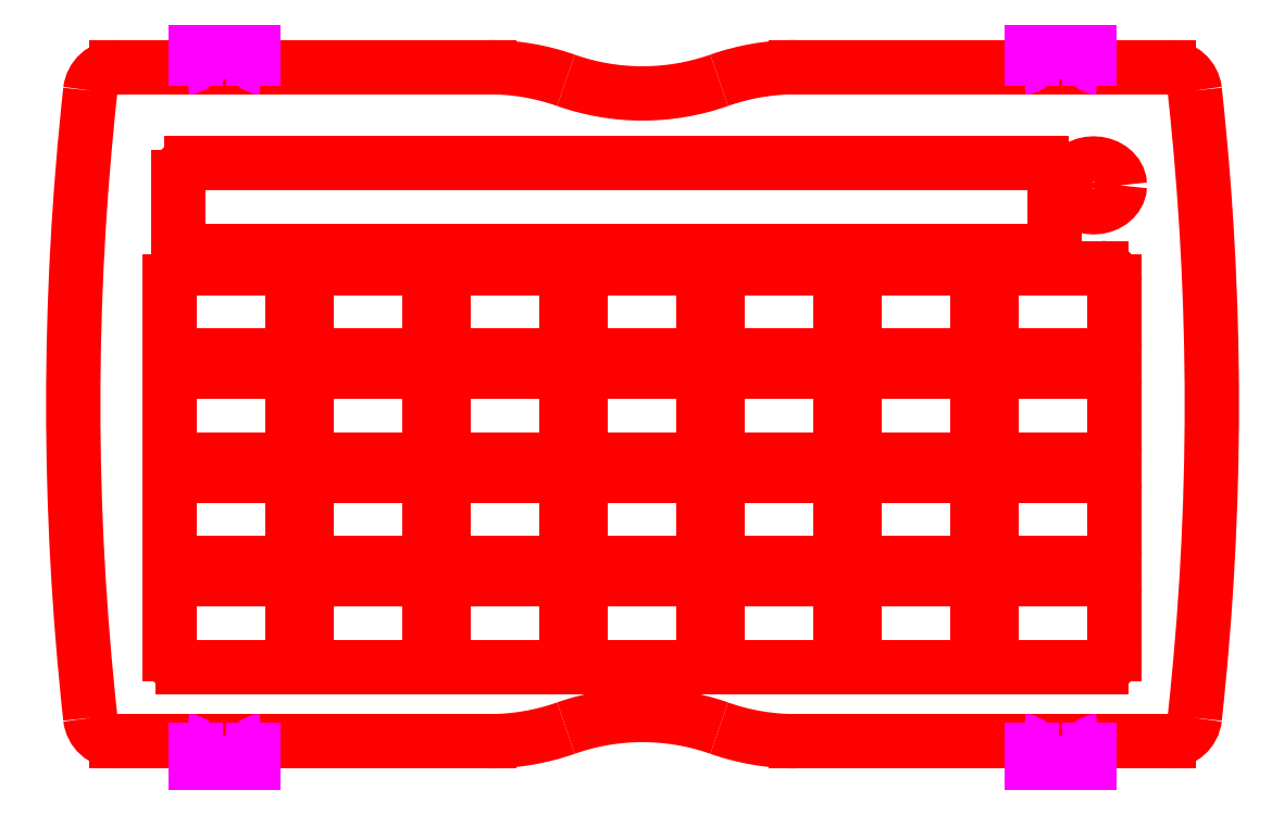
<metadata>
{"format":"dxf","ext":"dxf","renderer":"ezdxf+matplotlib","layout":"modelspace","background":"white","min_lineweight":24,"dpi":150}
</metadata>
<code>
0
SECTION
2
ENTITIES
0
LWPOLYLINE
8
outline
90
       37
70
   128
43
0
10
109
20
50
10
108.9
20
50.87
10
108.6
20
51.71
10
108.2
20
52.5
10
107.6
20
53.21
10
106.9
20
53.83
10
106
20
54.33
10
105.1
20
54.7
10
104
20
54.92
10
103
20
55
10
102
20
54.92
10
100.9
20
54.7
10
100
20
54.33
10
99.14
20
53.83
10
98.4
20
53.21
10
97.8
20
52.5
10
97.36
20
51.71
10
97.09
20
50.87
10
97
20
50
10
97.09
20
49.13
10
97.36
20
48.29
10
97.8
20
47.5
10
98.4
20
46.79
10
99.14
20
46.17
10
100
20
45.67
10
100.9
20
45.3
10
102
20
45.08
10
103
20
45
10
104
20
45.08
10
105.1
20
45.3
10
106
20
45.67
10
106.9
20
46.17
10
107.6
20
46.79
10
108.2
20
47.5
10
108.6
20
48.29
10
108.9
20
49.13
10
109
20
50
0
LINE
8
outline
10
120.1
20
77
30
0
11
35
21
77
31
0
0
LINE
8
outline
10
35
20
-77
30
0
11
120.1
21
-77
31
0
0
LINE
8
outline
10
-120.1
20
-77
30
0
11
-35
21
-77
31
0
0
LINE
8
outline
10
-103
20
35
30
0
11
91
21
35
31
0
0
LINE
8
outline
10
94
20
38
30
0
11
94
21
52
31
0
0
LINE
8
outline
10
91
20
55
30
0
11
-103
21
55
31
0
0
LINE
8
outline
10
-106
20
52
30
0
11
-106
21
38
31
0
0
LINE
8
outline
10
-73.7
20
-60
30
0
11
-51.7
21
-60
31
0
0
LINE
8
outline
10
-48.7
20
-57
30
0
11
-48.7
21
-43
31
0
0
LINE
8
outline
10
-51.7
20
-40
30
0
11
-73.7
21
-40
31
0
0
LINE
8
outline
10
-76.7
20
-43
30
0
11
-76.7
21
-57
31
0
0
LINE
8
outline
10
-105
20
-60
30
0
11
-83
21
-60
31
0
0
LINE
8
outline
10
-80
20
-57
30
0
11
-80
21
-43
31
0
0
LINE
8
outline
10
-83
20
-40
30
0
11
-105
21
-40
31
0
0
LINE
8
outline
10
-108
20
-43
30
0
11
-108
21
-57
31
0
0
LINE
8
outline
10
-42.4
20
-60
30
0
11
-20.4
21
-60
31
0
0
LINE
8
outline
10
-17.4
20
-57
30
0
11
-17.4
21
-43
31
0
0
LINE
8
outline
10
-20.4
20
-40
30
0
11
-42.4
21
-40
31
0
0
LINE
8
outline
10
-45.4
20
-43
30
0
11
-45.4
21
-57
31
0
0
LINE
8
outline
10
-11.1
20
-60
30
0
11
10.9
21
-60
31
0
0
LINE
8
outline
10
13.9
20
-57
30
0
11
13.9
21
-43
31
0
0
LINE
8
outline
10
10.9
20
-40
30
0
11
-11.1
21
-40
31
0
0
LINE
8
outline
10
-14.1
20
-43
30
0
11
-14.1
21
-57
31
0
0
LINE
8
outline
10
20.2
20
-60
30
0
11
42.2
21
-60
31
0
0
LINE
8
outline
10
45.2
20
-57
30
0
11
45.2
21
-43
31
0
0
LINE
8
outline
10
42.2
20
-40
30
0
11
20.2
21
-40
31
0
0
LINE
8
outline
10
17.2
20
-43
30
0
11
17.2
21
-57
31
0
0
LINE
8
outline
10
51.5
20
-60
30
0
11
73.5
21
-60
31
0
0
LINE
8
outline
10
76.5
20
-57
30
0
11
76.5
21
-43
31
0
0
LINE
8
outline
10
73.5
20
-40
30
0
11
51.5
21
-40
31
0
0
LINE
8
outline
10
48.5
20
-43
30
0
11
48.5
21
-57
31
0
0
LINE
8
outline
10
82.8
20
-60
30
0
11
104.8
21
-60
31
0
0
LINE
8
outline
10
107.8
20
-57
30
0
11
107.8
21
-43
31
0
0
LINE
8
outline
10
104.8
20
-40
30
0
11
82.8
21
-40
31
0
0
LINE
8
outline
10
79.8
20
-43
30
0
11
79.8
21
-57
31
0
0
LINE
8
outline
10
-105
20
-36.3
30
0
11
-83
21
-36.3
31
0
0
LINE
8
outline
10
-80
20
-33.3
30
0
11
-80
21
-19.3
31
0
0
LINE
8
outline
10
-83
20
-16.3
30
0
11
-105
21
-16.3
31
0
0
LINE
8
outline
10
-108
20
-19.3
30
0
11
-108
21
-33.3
31
0
0
LINE
8
outline
10
-73.7
20
-36.3
30
0
11
-51.7
21
-36.3
31
0
0
LINE
8
outline
10
-48.7
20
-33.3
30
0
11
-48.7
21
-19.3
31
0
0
LINE
8
outline
10
-51.7
20
-16.3
30
0
11
-73.7
21
-16.3
31
0
0
LINE
8
outline
10
-76.7
20
-19.3
30
0
11
-76.7
21
-33.3
31
0
0
LINE
8
outline
10
-42.4
20
-36.3
30
0
11
-20.4
21
-36.3
31
0
0
LINE
8
outline
10
-17.4
20
-33.3
30
0
11
-17.4
21
-19.3
31
0
0
LINE
8
outline
10
-20.4
20
-16.3
30
0
11
-42.4
21
-16.3
31
0
0
LINE
8
outline
10
-45.4
20
-19.3
30
0
11
-45.4
21
-33.3
31
0
0
LINE
8
outline
10
-11.1
20
-36.3
30
0
11
10.9
21
-36.3
31
0
0
LINE
8
outline
10
13.9
20
-33.3
30
0
11
13.9
21
-19.3
31
0
0
LINE
8
outline
10
10.9
20
-16.3
30
0
11
-11.1
21
-16.3
31
0
0
LINE
8
outline
10
-14.1
20
-19.3
30
0
11
-14.1
21
-33.3
31
0
0
LINE
8
outline
10
20.2
20
-36.3
30
0
11
42.2
21
-36.3
31
0
0
LINE
8
outline
10
45.2
20
-33.3
30
0
11
45.2
21
-19.3
31
0
0
LINE
8
outline
10
42.2
20
-16.3
30
0
11
20.2
21
-16.3
31
0
0
LINE
8
outline
10
17.2
20
-19.3
30
0
11
17.2
21
-33.3
31
0
0
LINE
8
outline
10
51.5
20
-36.3
30
0
11
73.5
21
-36.3
31
0
0
LINE
8
outline
10
76.5
20
-33.3
30
0
11
76.5
21
-19.3
31
0
0
LINE
8
outline
10
73.5
20
-16.3
30
0
11
51.5
21
-16.3
31
0
0
LINE
8
outline
10
48.5
20
-19.3
30
0
11
48.5
21
-33.3
31
0
0
LINE
8
outline
10
82.8
20
-36.3
30
0
11
104.8
21
-36.3
31
0
0
LINE
8
outline
10
107.8
20
-33.3
30
0
11
107.8
21
-19.3
31
0
0
LINE
8
outline
10
104.8
20
-16.3
30
0
11
82.8
21
-16.3
31
0
0
LINE
8
outline
10
79.8
20
-19.3
30
0
11
79.8
21
-33.3
31
0
0
LINE
8
outline
10
-105
20
-12.6
30
0
11
-83
21
-12.6
31
0
0
LINE
8
outline
10
-80
20
-9.6
30
0
11
-80
21
4.4
31
0
0
LINE
8
outline
10
-83
20
7.4
30
0
11
-105
21
7.4
31
0
0
LINE
8
outline
10
-108
20
4.4
30
0
11
-108
21
-9.6
31
0
0
LINE
8
outline
10
-73.7
20
-12.6
30
0
11
-51.7
21
-12.6
31
0
0
LINE
8
outline
10
-48.7
20
-9.6
30
0
11
-48.7
21
4.4
31
0
0
LINE
8
outline
10
-51.7
20
7.4
30
0
11
-73.7
21
7.4
31
0
0
LINE
8
outline
10
-76.7
20
4.4
30
0
11
-76.7
21
-9.6
31
0
0
LINE
8
outline
10
-42.4
20
-12.6
30
0
11
-20.4
21
-12.6
31
0
0
LINE
8
outline
10
-17.4
20
-9.6
30
0
11
-17.4
21
4.4
31
0
0
LINE
8
outline
10
-20.4
20
7.4
30
0
11
-42.4
21
7.4
31
0
0
LINE
8
outline
10
-45.4
20
4.4
30
0
11
-45.4
21
-9.6
31
0
0
LINE
8
outline
10
-11.1
20
-12.6
30
0
11
10.9
21
-12.6
31
0
0
LINE
8
outline
10
13.9
20
-9.6
30
0
11
13.9
21
4.4
31
0
0
LINE
8
outline
10
10.9
20
7.4
30
0
11
-11.1
21
7.4
31
0
0
LINE
8
outline
10
-14.1
20
4.4
30
0
11
-14.1
21
-9.6
31
0
0
LINE
8
outline
10
20.2
20
-12.6
30
0
11
42.2
21
-12.6
31
0
0
LINE
8
outline
10
45.2
20
-9.6
30
0
11
45.2
21
4.4
31
0
0
LINE
8
outline
10
42.2
20
7.4
30
0
11
20.2
21
7.4
31
0
0
LINE
8
outline
10
17.2
20
4.4
30
0
11
17.2
21
-9.6
31
0
0
LINE
8
outline
10
51.5
20
-12.6
30
0
11
73.5
21
-12.6
31
0
0
LINE
8
outline
10
76.5
20
-9.6
30
0
11
76.5
21
4.4
31
0
0
LINE
8
outline
10
73.5
20
7.4
30
0
11
51.5
21
7.4
31
0
0
LINE
8
outline
10
48.5
20
4.4
30
0
11
48.5
21
-9.6
31
0
0
LINE
8
outline
10
82.8
20
-12.6
30
0
11
104.8
21
-12.6
31
0
0
LINE
8
outline
10
107.8
20
-9.6
30
0
11
107.8
21
4.4
31
0
0
LINE
8
outline
10
104.8
20
7.4
30
0
11
82.8
21
7.4
31
0
0
LINE
8
outline
10
79.8
20
4.4
30
0
11
79.8
21
-9.6
31
0
0
LINE
8
outline
10
-105
20
11.1
30
0
11
-83
21
11.1
31
0
0
LINE
8
outline
10
-80
20
14.1
30
0
11
-80
21
28.1
31
0
0
LINE
8
outline
10
-83
20
31.1
30
0
11
-105
21
31.1
31
0
0
LINE
8
outline
10
-108
20
28.1
30
0
11
-108
21
14.1
31
0
0
LINE
8
outline
10
-73.7
20
11.1
30
0
11
-51.7
21
11.1
31
0
0
LINE
8
outline
10
-48.7
20
14.1
30
0
11
-48.7
21
28.1
31
0
0
LINE
8
outline
10
-51.7
20
31.1
30
0
11
-73.7
21
31.1
31
0
0
LINE
8
outline
10
-76.7
20
28.1
30
0
11
-76.7
21
14.1
31
0
0
LINE
8
outline
10
-42.4
20
11.1
30
0
11
-20.4
21
11.1
31
0
0
LINE
8
outline
10
-17.4
20
14.1
30
0
11
-17.4
21
28.1
31
0
0
LINE
8
outline
10
-20.4
20
31.1
30
0
11
-42.4
21
31.1
31
0
0
LINE
8
outline
10
-45.4
20
28.1
30
0
11
-45.4
21
14.1
31
0
0
LINE
8
outline
10
-11.1
20
11.1
30
0
11
10.9
21
11.1
31
0
0
LINE
8
outline
10
13.9
20
14.1
30
0
11
13.9
21
28.1
31
0
0
LINE
8
outline
10
10.9
20
31.1
30
0
11
-11.1
21
31.1
31
0
0
LINE
8
outline
10
-14.1
20
28.1
30
0
11
-14.1
21
14.1
31
0
0
LINE
8
outline
10
20.2
20
11.1
30
0
11
42.2
21
11.1
31
0
0
LINE
8
outline
10
45.2
20
14.1
30
0
11
45.2
21
28.1
31
0
0
LINE
8
outline
10
42.2
20
31.1
30
0
11
20.2
21
31.1
31
0
0
LINE
8
outline
10
17.2
20
28.1
30
0
11
17.2
21
14.1
31
0
0
LINE
8
outline
10
51.5
20
11.1
30
0
11
73.5
21
11.1
31
0
0
LINE
8
outline
10
76.5
20
14.1
30
0
11
76.5
21
28.1
31
0
0
LINE
8
outline
10
73.5
20
31.1
30
0
11
51.5
21
31.1
31
0
0
LINE
8
outline
10
48.5
20
28.1
30
0
11
48.5
21
14.1
31
0
0
LINE
8
outline
10
82.8
20
11.1
30
0
11
104.8
21
11.1
31
0
0
LINE
8
outline
10
107.8
20
14.1
30
0
11
107.8
21
28.1
31
0
0
LINE
8
outline
10
104.8
20
31.1
30
0
11
82.8
21
31.1
31
0
0
LINE
8
outline
10
79.8
20
28.1
30
0
11
79.8
21
14.1
31
0
0
LINE
8
outline
10
-35
20
77
30
0
11
-120.1
21
77
31
0
0
LINE
8
outline
10
-89
20
-82
30
0
11
-102
21
-82
31
0
0
LINE
8
outline
10
-102
20
-82
30
0
11
-102
21
-79
31
0
0
LINE
8
outline
10
-89
20
-82
30
0
11
-89
21
-79
31
0
0
LINE
8
outline
10
102
20
80.5
30
0
11
102
21
79
31
0
0
LINE
8
outline
10
89
20
80.5
30
0
11
89
21
79
31
0
0
LINE
8
outline
10
89
20
80.5
30
0
11
102
21
80.5
31
0
0
LINE
8
outline
10
-89
20
80.5
30
0
11
-89
21
79
31
0
0
LINE
8
outline
10
-102
20
80.5
30
0
11
-102
21
79
31
0
0
LINE
8
outline
10
-102
20
80.5
30
0
11
-89
21
80.5
31
0
0
LINE
8
outline
10
102
20
-82
30
0
11
89
21
-82
31
0
0
LINE
8
outline
10
102
20
-82
30
0
11
102
21
-79
31
0
0
LINE
8
outline
10
89
20
-82
30
0
11
89
21
-79
31
0
0
ARC
8
outline
10
35
20
24.46
30
0
40
52.54
50
90
51
109.5
0
ARC
8
outline
10
120.1
20
71
30
0
40
6
50
6.223
51
90
0
ARC
8
outline
10
-531
20
0
30
0
40
661
50
353.8
51
6.223
0
ARC
8
outline
10
120.1
20
-71
30
0
40
6
50
270
51
353.8
0
ARC
8
outline
10
35
20
-24.46
30
0
40
52.54
50
250.5
51
270
0
ARC
8
outline
10
0
20
-123.5
30
0
40
52.54
50
70.54
51
109.5
0
ARC
8
outline
10
-35
20
-24.46
30
0
40
52.54
50
270
51
289.5
0
ARC
8
outline
10
-120.1
20
-71
30
0
40
6
50
186.2
51
270
0
ARC
8
outline
10
531
20
0
30
0
40
661
50
173.8
51
186.2
0
ARC
8
outline
10
-120.1
20
71
30
0
40
6
50
90
51
173.8
0
ARC
8
outline
10
-35
20
24.46
30
0
40
52.54
50
70.54
51
90
0
ARC
8
outline
10
0
20
123.5
30
0
40
52.54
50
250.5
51
289.5
0
ARC
8
outline
10
-103
20
38
30
0
40
3
50
180
51
270
0
ARC
8
outline
10
91
20
38
30
0
40
3
50
270
51
0
0
ARC
8
outline
10
91
20
52
30
0
40
3
50
0
51
90
0
ARC
8
outline
10
-103
20
52
30
0
40
3
50
90
51
180
0
ARC
8
outline
10
-51.7
20
-57
30
0
40
3
50
270
51
0
0
ARC
8
outline
10
-51.7
20
-43
30
0
40
3
50
0
51
90
0
ARC
8
outline
10
-73.7
20
-43
30
0
40
3
50
90
51
180
0
ARC
8
outline
10
-73.7
20
-57
30
0
40
3
50
180
51
270
0
ARC
8
outline
10
-83
20
-57
30
0
40
3
50
270
51
0
0
ARC
8
outline
10
-83
20
-43
30
0
40
3
50
0
51
90
0
ARC
8
outline
10
-105
20
-43
30
0
40
3
50
90
51
180
0
ARC
8
outline
10
-105
20
-57
30
0
40
3
50
180
51
270
0
ARC
8
outline
10
-20.4
20
-57
30
0
40
3
50
270
51
0
0
ARC
8
outline
10
-20.4
20
-43
30
0
40
3
50
0
51
90
0
ARC
8
outline
10
-42.4
20
-43
30
0
40
3
50
90
51
180
0
ARC
8
outline
10
-42.4
20
-57
30
0
40
3
50
180
51
270
0
ARC
8
outline
10
10.9
20
-57
30
0
40
3
50
270
51
0
0
ARC
8
outline
10
10.9
20
-43
30
0
40
3
50
0
51
90
0
ARC
8
outline
10
-11.1
20
-43
30
0
40
3
50
90
51
180
0
ARC
8
outline
10
-11.1
20
-57
30
0
40
3
50
180
51
270
0
ARC
8
outline
10
42.2
20
-57
30
0
40
3
50
270
51
0
0
ARC
8
outline
10
42.2
20
-43
30
0
40
3
50
0
51
90
0
ARC
8
outline
10
20.2
20
-43
30
0
40
3
50
90
51
180
0
ARC
8
outline
10
20.2
20
-57
30
0
40
3
50
180
51
270
0
ARC
8
outline
10
73.5
20
-57
30
0
40
3
50
270
51
0
0
ARC
8
outline
10
73.5
20
-43
30
0
40
3
50
0
51
90
0
ARC
8
outline
10
51.5
20
-43
30
0
40
3
50
90
51
180
0
ARC
8
outline
10
51.5
20
-57
30
0
40
3
50
180
51
270
0
ARC
8
outline
10
104.8
20
-57
30
0
40
3
50
270
51
0
0
ARC
8
outline
10
104.8
20
-43
30
0
40
3
50
0
51
90
0
ARC
8
outline
10
82.8
20
-43
30
0
40
3
50
90
51
180
0
ARC
8
outline
10
82.8
20
-57
30
0
40
3
50
180
51
270
0
ARC
8
outline
10
-83
20
-33.3
30
0
40
3
50
270
51
0
0
ARC
8
outline
10
-83
20
-19.3
30
0
40
3
50
0
51
90
0
ARC
8
outline
10
-105
20
-19.3
30
0
40
3
50
90
51
180
0
ARC
8
outline
10
-105
20
-33.3
30
0
40
3
50
180
51
270
0
ARC
8
outline
10
-51.7
20
-33.3
30
0
40
3
50
270
51
0
0
ARC
8
outline
10
-51.7
20
-19.3
30
0
40
3
50
0
51
90
0
ARC
8
outline
10
-73.7
20
-19.3
30
0
40
3
50
90
51
180
0
ARC
8
outline
10
-73.7
20
-33.3
30
0
40
3
50
180
51
270
0
ARC
8
outline
10
-20.4
20
-33.3
30
0
40
3
50
270
51
0
0
ARC
8
outline
10
-20.4
20
-19.3
30
0
40
3
50
0
51
90
0
ARC
8
outline
10
-42.4
20
-19.3
30
0
40
3
50
90
51
180
0
ARC
8
outline
10
-42.4
20
-33.3
30
0
40
3
50
180
51
270
0
ARC
8
outline
10
10.9
20
-33.3
30
0
40
3
50
270
51
0
0
ARC
8
outline
10
10.9
20
-19.3
30
0
40
3
50
0
51
90
0
ARC
8
outline
10
-11.1
20
-19.3
30
0
40
3
50
90
51
180
0
ARC
8
outline
10
-11.1
20
-33.3
30
0
40
3
50
180
51
270
0
ARC
8
outline
10
42.2
20
-33.3
30
0
40
3
50
270
51
0
0
ARC
8
outline
10
42.2
20
-19.3
30
0
40
3
50
0
51
90
0
ARC
8
outline
10
20.2
20
-19.3
30
0
40
3
50
90
51
180
0
ARC
8
outline
10
20.2
20
-33.3
30
0
40
3
50
180
51
270
0
ARC
8
outline
10
73.5
20
-33.3
30
0
40
3
50
270
51
0
0
ARC
8
outline
10
73.5
20
-19.3
30
0
40
3
50
0
51
90
0
ARC
8
outline
10
51.5
20
-19.3
30
0
40
3
50
90
51
180
0
ARC
8
outline
10
51.5
20
-33.3
30
0
40
3
50
180
51
270
0
ARC
8
outline
10
104.8
20
-33.3
30
0
40
3
50
270
51
0
0
ARC
8
outline
10
104.8
20
-19.3
30
0
40
3
50
0
51
90
0
ARC
8
outline
10
82.8
20
-19.3
30
0
40
3
50
90
51
180
0
ARC
8
outline
10
82.8
20
-33.3
30
0
40
3
50
180
51
270
0
ARC
8
outline
10
-83
20
-9.6
30
0
40
3
50
270
51
0
0
ARC
8
outline
10
-83
20
4.4
30
0
40
3
50
0
51
90
0
ARC
8
outline
10
-105
20
4.4
30
0
40
3
50
90
51
180
0
ARC
8
outline
10
-105
20
-9.6
30
0
40
3
50
180
51
270
0
ARC
8
outline
10
-51.7
20
-9.6
30
0
40
3
50
270
51
0
0
ARC
8
outline
10
-51.7
20
4.4
30
0
40
3
50
0
51
90
0
ARC
8
outline
10
-73.7
20
4.4
30
0
40
3
50
90
51
180
0
ARC
8
outline
10
-73.7
20
-9.6
30
0
40
3
50
180
51
270
0
ARC
8
outline
10
-20.4
20
-9.6
30
0
40
3
50
270
51
0
0
ARC
8
outline
10
-20.4
20
4.4
30
0
40
3
50
0
51
90
0
ARC
8
outline
10
-42.4
20
4.4
30
0
40
3
50
90
51
180
0
ARC
8
outline
10
-42.4
20
-9.6
30
0
40
3
50
180
51
270
0
ARC
8
outline
10
10.9
20
-9.6
30
0
40
3
50
270
51
0
0
ARC
8
outline
10
10.9
20
4.4
30
0
40
3
50
0
51
90
0
ARC
8
outline
10
-11.1
20
4.4
30
0
40
3
50
90
51
180
0
ARC
8
outline
10
-11.1
20
-9.6
30
0
40
3
50
180
51
270
0
ARC
8
outline
10
42.2
20
-9.6
30
0
40
3
50
270
51
0
0
ARC
8
outline
10
42.2
20
4.4
30
0
40
3
50
0
51
90
0
ARC
8
outline
10
20.2
20
4.4
30
0
40
3
50
90
51
180
0
ARC
8
outline
10
20.2
20
-9.6
30
0
40
3
50
180
51
270
0
ARC
8
outline
10
73.5
20
-9.6
30
0
40
3
50
270
51
0
0
ARC
8
outline
10
73.5
20
4.4
30
0
40
3
50
0
51
90
0
ARC
8
outline
10
51.5
20
4.4
30
0
40
3
50
90
51
180
0
ARC
8
outline
10
51.5
20
-9.6
30
0
40
3
50
180
51
270
0
ARC
8
outline
10
104.8
20
-9.6
30
0
40
3
50
270
51
0
0
ARC
8
outline
10
104.8
20
4.4
30
0
40
3
50
0
51
90
0
ARC
8
outline
10
82.8
20
4.4
30
0
40
3
50
90
51
180
0
ARC
8
outline
10
82.8
20
-9.6
30
0
40
3
50
180
51
270
0
ARC
8
outline
10
-83
20
14.1
30
0
40
3
50
270
51
0
0
ARC
8
outline
10
-83
20
28.1
30
0
40
3
50
0
51
90
0
ARC
8
outline
10
-105
20
28.1
30
0
40
3
50
90
51
180
0
ARC
8
outline
10
-105
20
14.1
30
0
40
3
50
180
51
270
0
ARC
8
outline
10
-51.7
20
14.1
30
0
40
3
50
270
51
0
0
ARC
8
outline
10
-51.7
20
28.1
30
0
40
3
50
0
51
90
0
ARC
8
outline
10
-73.7
20
28.1
30
0
40
3
50
90
51
180
0
ARC
8
outline
10
-73.7
20
14.1
30
0
40
3
50
180
51
270
0
ARC
8
outline
10
-20.4
20
14.1
30
0
40
3
50
270
51
0
0
ARC
8
outline
10
-20.4
20
28.1
30
0
40
3
50
0
51
90
0
ARC
8
outline
10
-42.4
20
28.1
30
0
40
3
50
90
51
180
0
ARC
8
outline
10
-42.4
20
14.1
30
0
40
3
50
180
51
270
0
ARC
8
outline
10
10.9
20
14.1
30
0
40
3
50
270
51
0
0
ARC
8
outline
10
10.9
20
28.1
30
0
40
3
50
0
51
90
0
ARC
8
outline
10
-11.1
20
28.1
30
0
40
3
50
90
51
180
0
ARC
8
outline
10
-11.1
20
14.1
30
0
40
3
50
180
51
270
0
ARC
8
outline
10
42.2
20
14.1
30
0
40
3
50
270
51
0
0
ARC
8
outline
10
42.2
20
28.1
30
0
40
3
50
0
51
90
0
ARC
8
outline
10
20.2
20
28.1
30
0
40
3
50
90
51
180
0
ARC
8
outline
10
20.2
20
14.1
30
0
40
3
50
180
51
270
0
ARC
8
outline
10
73.5
20
14.1
30
0
40
3
50
270
51
0
0
ARC
8
outline
10
73.5
20
28.1
30
0
40
3
50
0
51
90
0
ARC
8
outline
10
51.5
20
28.1
30
0
40
3
50
90
51
180
0
ARC
8
outline
10
51.5
20
14.1
30
0
40
3
50
180
51
270
0
ARC
8
outline
10
104.8
20
14.1
30
0
40
3
50
270
51
0
0
ARC
8
outline
10
104.8
20
28.1
30
0
40
3
50
0
51
90
0
ARC
8
outline
10
82.8
20
28.1
30
0
40
3
50
90
51
180
0
ARC
8
outline
10
82.8
20
14.1
30
0
40
3
50
180
51
270
0
ARC
8
outline
10
-87
20
-79
30
0
40
2
50
90
51
180
0
ARC
8
outline
10
-104
20
-79
30
0
40
2
50
0
51
90
0
ARC
8
outline
10
104
20
79
30
0
40
2
50
180
51
270
0
ARC
8
outline
10
87
20
79
30
0
40
2
50
270
51
0
0
ARC
8
outline
10
-87
20
79
30
0
40
2
50
180
51
270
0
ARC
8
outline
10
-104
20
79
30
0
40
2
50
270
51
0
0
ARC
8
outline
10
104
20
-79
30
0
40
2
50
90
51
180
0
ARC
8
outline
10
87
20
-79
30
0
40
2
50
0
51
90
0
ENDSEC
0
EOF

</code>
